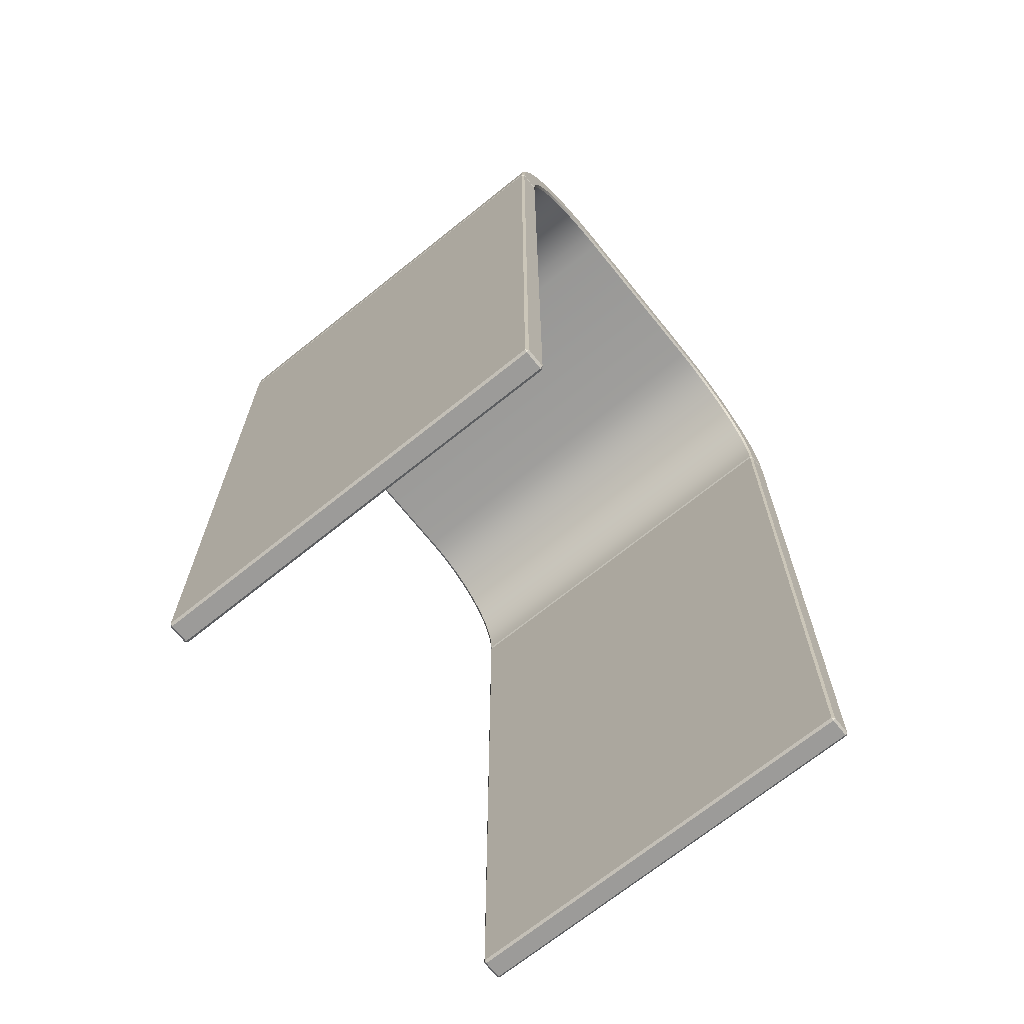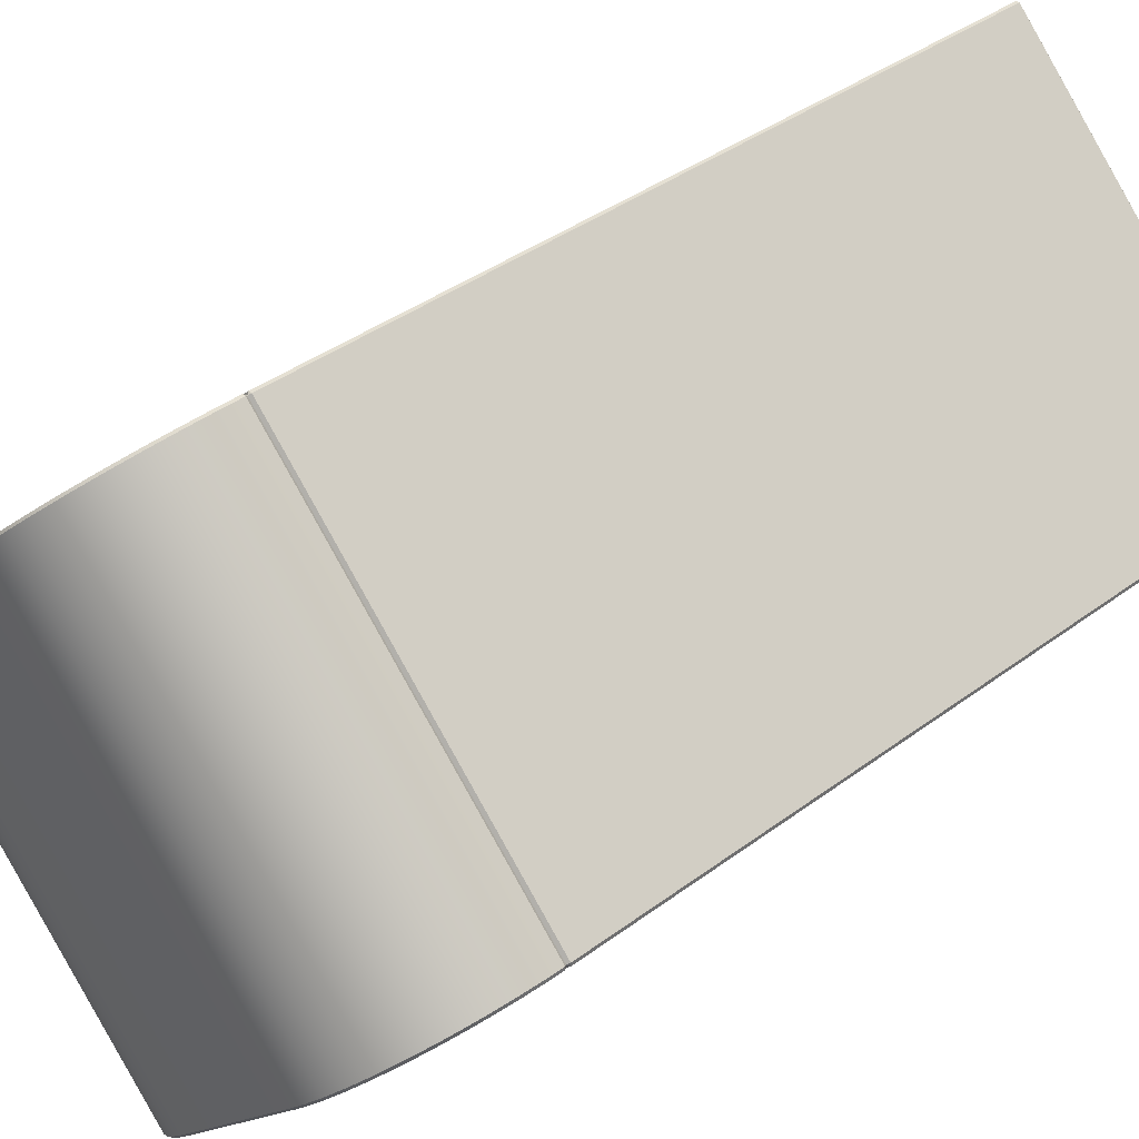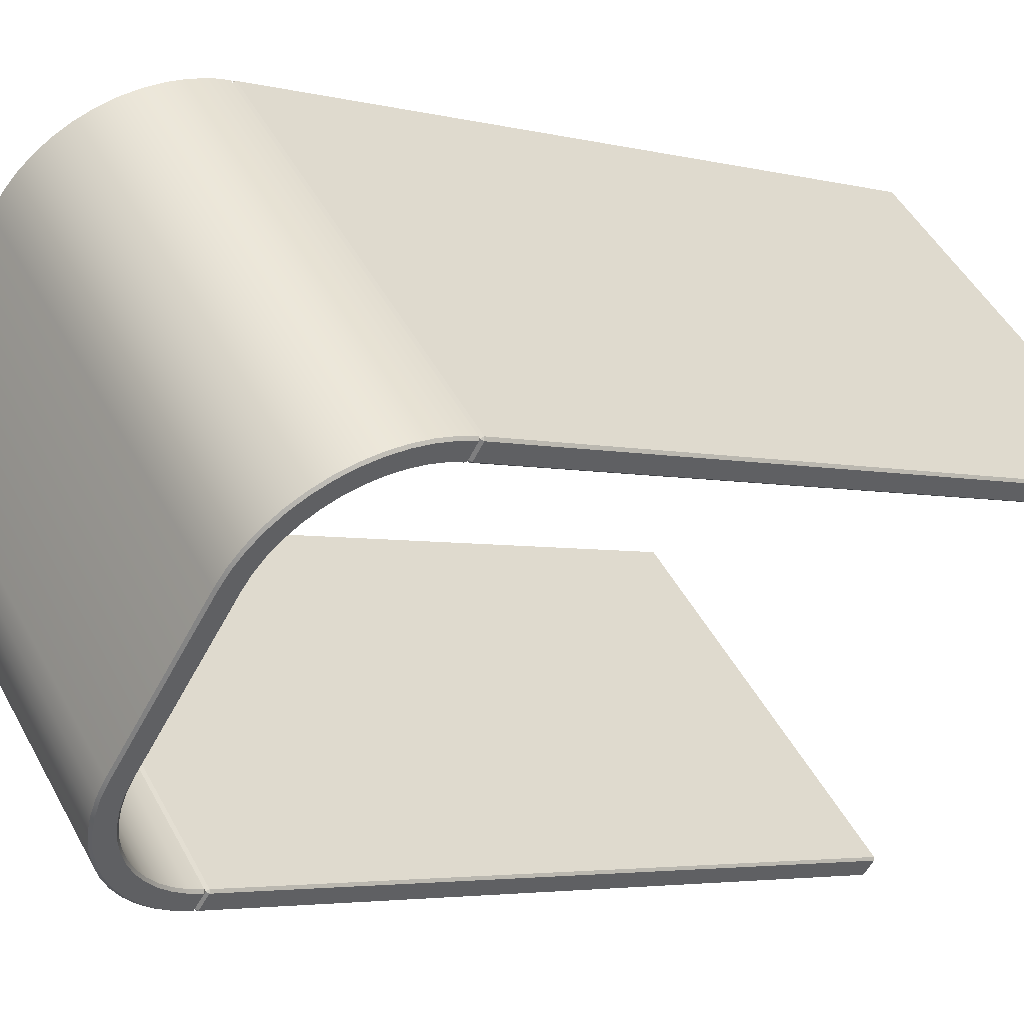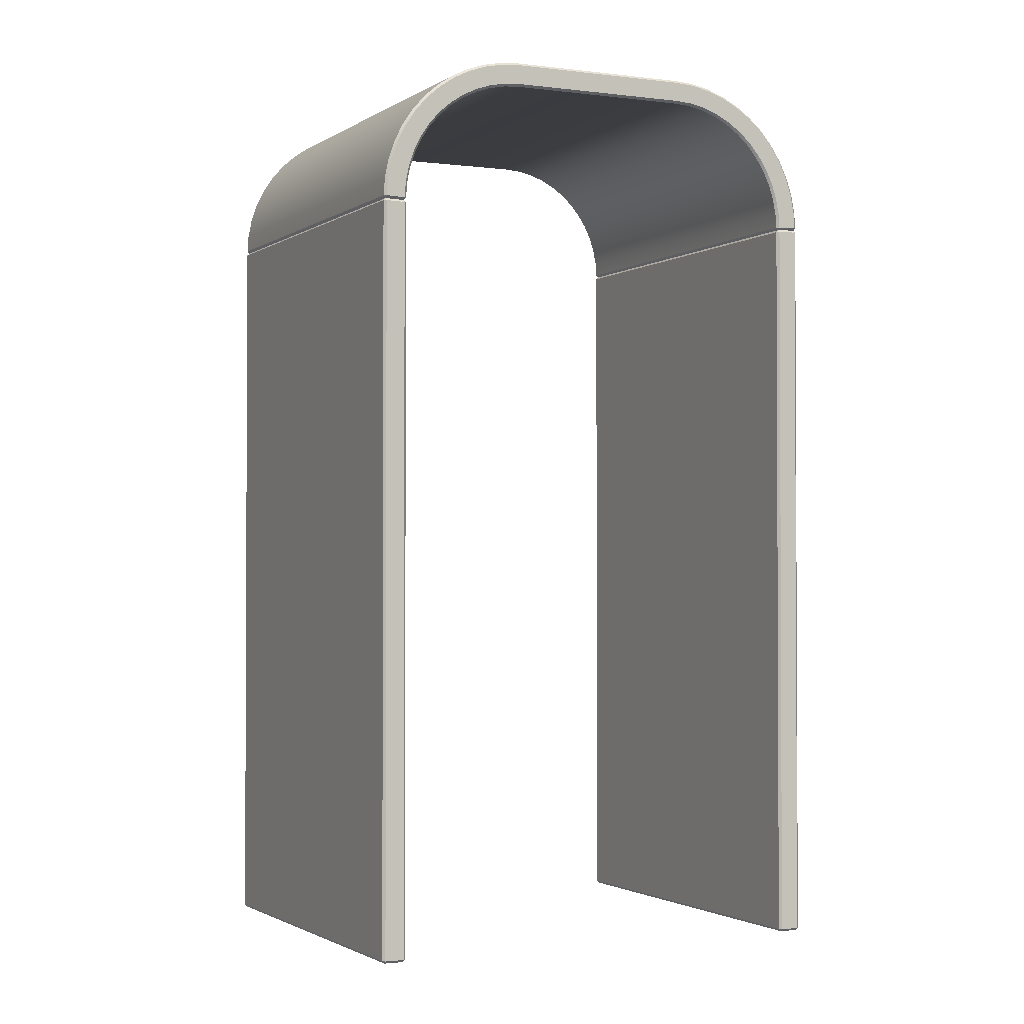
<metadata>
{"format":"obj","ext":"obj","renderer":"f3d","projection":"perspective","resolution":1024,"background":"white","views":[{"elev":-69.7,"azim":173.8,"up":"+Y"},{"elev":38.1,"azim":-133.5,"up":"+Z"},{"elev":-3.8,"azim":-130.9,"up":"+Z"},{"elev":-1.7,"azim":19.4,"up":"+Y"}]}
</metadata>
<code>
o Cube.042_Cube.060
v -3.101 0.4268 -0.2765
v -3.1 0.4248 -0.275
v -3.101 0.4269 -0.2737
v -3.014 0.5485 -0.3611
v -3.015 0.5465 -0.3625
v -3.1 0.4407 -0.2772
v -3.1 0.441 -0.2744
v -3.098 0.4563 -0.2794
v -3.098 0.4569 -0.2766
v -3.095 0.4714 -0.283
v -3.094 0.4722 -0.2803
v -3.09 0.4857 -0.288
v -3.089 0.4867 -0.2853
v -3.083 0.4989 -0.2942
v -3.083 0.5001 -0.2917
v -3.076 0.5109 -0.3016
v -3.076 0.5123 -0.2992
v -3.067 0.5214 -0.3101
v -3.067 0.523 -0.3078
v -3.058 0.5302 -0.3195
v -3.057 0.5319 -0.3173
v -3.048 0.5373 -0.3295
v -3.047 0.5391 -0.3276
v -3.037 0.5424 -0.3402
v -3.036 0.5443 -0.3384
v -3.026 0.5455 -0.3512
v -3.025 0.5475 -0.3496
v -2.907 0.5465 -0.4704
v -2.906 0.5485 -0.469
v -2.821 0.4268 -0.5564
v -2.818 0.4269 -0.5564
v -2.82 0.4248 -0.555
v -2.894 0.5475 -0.4804
v -2.896 0.5455 -0.4817
v -2.883 0.5443 -0.4916
v -2.885 0.5424 -0.4927
v -2.872 0.5391 -0.5025
v -2.874 0.5373 -0.5033
v -2.862 0.5319 -0.5127
v -2.864 0.5302 -0.5134
v -2.852 0.523 -0.5222
v -2.855 0.5214 -0.5228
v -2.844 0.5123 -0.5308
v -2.846 0.5109 -0.5313
v -2.836 0.5001 -0.5384
v -2.839 0.4989 -0.5387
v -2.83 0.4867 -0.5447
v -2.833 0.4857 -0.5449
v -2.825 0.4722 -0.5498
v -2.828 0.4714 -0.5499
v -2.821 0.4569 -0.5535
v -2.824 0.4563 -0.5535
v -2.819 0.441 -0.5557
v -2.822 0.4407 -0.5557
v -2.768 0.5465 -0.115
v -2.769 0.5485 -0.1164
v -2.854 0.4268 -0.02904
v -2.856 0.4269 -0.02904
v -2.855 0.4248 -0.03036
v -2.78 0.5475 -0.105
v -2.779 0.5455 -0.1037
v -2.792 0.5443 -0.09376
v -2.79 0.5424 -0.09271
v -2.802 0.5391 -0.08293
v -2.801 0.5373 -0.08206
v -2.813 0.5319 -0.07267
v -2.811 0.5302 -0.07197
v -2.822 0.523 -0.06316
v -2.82 0.5214 -0.06261
v -2.831 0.5123 -0.05456
v -2.828 0.5109 -0.05415
v -2.838 0.5001 -0.04702
v -2.836 0.4989 -0.04673
v -2.845 0.4867 -0.04066
v -2.842 0.4857 -0.04048
v -2.85 0.4722 -0.03561
v -2.847 0.4714 -0.0355
v -2.853 0.4569 -0.03193
v -2.851 0.4563 -0.03188
v -2.856 0.441 -0.0297
v -2.853 0.4407 -0.02969
v -2.574 0.4268 -0.3089
v -2.575 0.4248 -0.3104
v -2.574 0.4269 -0.3117
v -2.661 0.5485 -0.2244
v -2.66 0.5465 -0.2229
v -2.574 0.4407 -0.3082
v -2.574 0.441 -0.311
v -2.577 0.4563 -0.306
v -2.577 0.4569 -0.3088
v -2.58 0.4714 -0.3024
v -2.58 0.4722 -0.3051
v -2.585 0.4857 -0.2974
v -2.585 0.4867 -0.3001
v -2.591 0.4989 -0.2912
v -2.592 0.5001 -0.2937
v -2.599 0.5109 -0.2838
v -2.599 0.5123 -0.2862
v -2.607 0.5214 -0.2753
v -2.608 0.523 -0.2776
v -2.617 0.5302 -0.2659
v -2.617 0.5319 -0.2681
v -2.627 0.5373 -0.2559
v -2.628 0.5391 -0.2578
v -2.637 0.5424 -0.2452
v -2.638 0.5443 -0.247
v -2.648 0.5455 -0.2342
v -2.65 0.5475 -0.2358
v -3.09 0.4263 -0.2878
v -3.087 0.4262 -0.2878
v -3.088 0.4243 -0.2863
v -3.015 0.5305 -0.3629
v -3.013 0.5285 -0.3615
v -3.086 0.4384 -0.2884
v -3.089 0.4386 -0.2884
v -3.084 0.4517 -0.2902
v -3.087 0.4522 -0.2903
v -3.081 0.4645 -0.2933
v -3.084 0.4653 -0.2934
v -3.077 0.4767 -0.2976
v -3.08 0.4777 -0.2978
v -3.072 0.488 -0.3029
v -3.074 0.4892 -0.3032
v -3.066 0.4982 -0.3092
v -3.068 0.4996 -0.3096
v -3.058 0.5071 -0.3164
v -3.061 0.5087 -0.317
v -3.05 0.5146 -0.3244
v -3.052 0.5164 -0.3251
v -3.042 0.5206 -0.333
v -3.044 0.5225 -0.3339
v -3.033 0.525 -0.3421
v -3.034 0.5269 -0.3431
v -3.023 0.5276 -0.3515
v -3.025 0.5296 -0.3527
v -2.906 0.5285 -0.4685
v -2.908 0.5305 -0.47
v -2.832 0.4263 -0.5451
v -2.831 0.4243 -0.5437
v -2.832 0.4262 -0.5422
v -2.897 0.5296 -0.4802
v -2.896 0.5276 -0.4786
v -2.888 0.5269 -0.4898
v -2.887 0.525 -0.488
v -2.879 0.5225 -0.499
v -2.878 0.5206 -0.4971
v -2.87 0.5164 -0.5078
v -2.869 0.5146 -0.5057
v -2.862 0.5087 -0.5159
v -2.861 0.5071 -0.5136
v -2.854 0.4996 -0.5233
v -2.854 0.4982 -0.5208
v -2.848 0.4892 -0.5297
v -2.848 0.488 -0.5272
v -2.842 0.4777 -0.5351
v -2.842 0.4767 -0.5325
v -2.838 0.4653 -0.5395
v -2.838 0.4645 -0.5367
v -2.835 0.4522 -0.5426
v -2.835 0.4517 -0.5398
v -2.833 0.4386 -0.5445
v -2.833 0.4384 -0.5417
v -2.769 0.5285 -0.1169
v -2.767 0.5305 -0.1154
v -2.842 0.4263 -0.04035
v -2.844 0.4243 -0.04167
v -2.842 0.4262 -0.04317
v -2.777 0.5296 -0.1052
v -2.779 0.5276 -0.1068
v -2.787 0.5269 -0.09564
v -2.788 0.525 -0.09742
v -2.796 0.5225 -0.08638
v -2.797 0.5206 -0.08834
v -2.805 0.5164 -0.07762
v -2.806 0.5146 -0.07974
v -2.813 0.5087 -0.06949
v -2.814 0.5071 -0.07177
v -2.82 0.4996 -0.06214
v -2.821 0.4982 -0.06456
v -2.827 0.4892 -0.0557
v -2.827 0.488 -0.05824
v -2.832 0.4777 -0.05027
v -2.832 0.4767 -0.05291
v -2.837 0.4653 -0.04595
v -2.837 0.4645 -0.04867
v -2.84 0.4522 -0.04281
v -2.84 0.4517 -0.04559
v -2.842 0.4386 -0.0409
v -2.842 0.4384 -0.04372
v -2.585 0.4263 -0.2976
v -2.588 0.4262 -0.2976
v -2.586 0.4243 -0.2991
v -2.66 0.5305 -0.2225
v -2.662 0.5285 -0.2239
v -2.588 0.4384 -0.297
v -2.586 0.4386 -0.297
v -2.59 0.4517 -0.2952
v -2.587 0.4522 -0.2951
v -2.593 0.4645 -0.2921
v -2.591 0.4653 -0.292
v -2.598 0.4767 -0.2878
v -2.595 0.4777 -0.2876
v -2.603 0.488 -0.2825
v -2.6 0.4892 -0.2822
v -2.609 0.4982 -0.2762
v -2.607 0.4996 -0.2758
v -2.616 0.5071 -0.269
v -2.614 0.5087 -0.2684
v -2.624 0.5146 -0.261
v -2.622 0.5164 -0.2603
v -2.633 0.5206 -0.2524
v -2.631 0.5225 -0.2515
v -2.642 0.525 -0.2433
v -2.64 0.5269 -0.2423
v -2.651 0.5276 -0.2339
v -2.65 0.5296 -0.2327
v -3.1 -0.2015 -0.275
v -3.101 -0.1995 -0.2736
v -3.101 -0.1995 -0.2764
v -2.82 -0.2015 -0.555
v -2.821 -0.1995 -0.5565
v -2.818 -0.1995 -0.5565
v -2.855 -0.2015 -0.03036
v -2.854 -0.1995 -0.02895
v -2.856 -0.1995 -0.02895
v -2.575 -0.2015 -0.3104
v -2.574 -0.1995 -0.3118
v -2.574 -0.1995 -0.309
v -3.1 0.4248 -0.275
v -3.101 0.4228 -0.2764
v -3.101 0.4229 -0.2736
v -2.82 0.4248 -0.555
v -2.818 0.4229 -0.5565
v -2.821 0.4228 -0.5565
v -2.855 0.4248 -0.03036
v -2.856 0.4229 -0.02895
v -2.854 0.4228 -0.02895
v -2.575 0.4248 -0.3104
v -2.574 0.4228 -0.309
v -2.574 0.4229 -0.3118
v -3.088 -0.2015 -0.2863
v -3.09 -0.1995 -0.2878
v -3.087 -0.1995 -0.2878
v -2.831 -0.2015 -0.5437
v -2.832 -0.1995 -0.5423
v -2.832 -0.1995 -0.5451
v -2.844 -0.2015 -0.04168
v -2.842 -0.1995 -0.04309
v -2.842 -0.1995 -0.04026
v -2.586 -0.2015 -0.2991
v -2.585 -0.1995 -0.2977
v -2.588 -0.1995 -0.2977
v -3.088 0.4243 -0.2863
v -3.087 0.4222 -0.2877
v -3.09 0.4223 -0.2877
v -2.831 0.4243 -0.5437
v -2.832 0.4223 -0.5451
v -2.832 0.4222 -0.5423
v -2.844 0.4243 -0.04167
v -2.842 0.4223 -0.04026
v -2.842 0.4222 -0.04308
v -2.586 0.4243 -0.2991
v -2.588 0.4222 -0.2977
v -2.585 0.4223 -0.2977
f 8 115 6
f 30 161 54
f 36 141 34
f 38 143 36
f 40 145 38
f 40 149 147
f 42 151 149
f 46 151 44
f 48 153 46
f 48 157 155
f 50 159 157
f 52 161 159
f 83 139 32
f 28 112 5
f 28 141 137
f 24 135 133
f 22 133 131
f 20 131 129
f 20 127 18
f 18 125 16
f 14 125 123
f 12 123 121
f 12 119 10
f 10 117 8
f 2 166 59
f 189 116 187
f 140 195 162
f 146 213 144
f 148 211 146
f 150 209 148
f 152 207 150
f 154 205 152
f 156 203 154
f 158 201 156
f 160 199 158
f 162 197 160
f 217 247 223
f 144 215 142
f 163 136 194
f 142 194 136
f 171 134 169
f 173 132 171
f 175 130 173
f 177 128 175
f 179 126 177
f 181 124 179
f 183 122 181
f 185 120 183
f 187 118 185
f 169 113 163
f 85 33 29
f 89 196 87
f 106 37 35
f 167 114 189
f 104 39 37
f 105 216 214
f 102 41 39
f 103 214 212
f 100 43 41
f 101 212 210
f 98 45 43
f 101 208 99
f 96 47 45
f 99 206 97
f 94 49 47
f 95 206 204
f 92 51 49
f 93 204 202
f 90 53 51
f 93 200 91
f 55 168 164
f 91 198 89
f 88 31 53
f 86 216 107
f 55 193 86
f 29 56 85
f 65 170 63
f 27 62 60
f 67 172 65
f 25 64 62
f 67 176 174
f 23 66 64
f 69 178 176
f 21 68 66
f 73 178 71
f 19 70 68
f 75 180 73
f 17 72 70
f 75 184 182
f 15 74 72
f 77 186 184
f 13 76 74
f 79 188 186
f 11 78 76
f 82 196 190
f 9 80 78
f 63 168 61
f 7 58 80
f 57 188 81
f 5 135 26
f 108 35 33
f 4 60 56
f 226 244 220
f 259 229 235
f 256 238 232
f 1 2 3
f 30 31 32
f 57 58 59
f 82 83 84
f 109 110 111
f 138 139 140
f 165 166 167
f 190 191 192
f 220 221 222
f 223 224 225
f 226 227 228
f 241 242 243
f 244 245 246
f 250 251 252
f 34 29 33
f 107 85 86
f 34 35 36
f 107 106 108
f 36 37 38
f 105 104 106
f 38 39 40
f 103 102 104
f 40 41 42
f 99 102 101
f 44 41 43
f 97 100 99
f 44 45 46
f 97 96 98
f 48 45 47
f 93 96 95
f 50 47 49
f 91 94 93
f 52 49 51
f 89 92 91
f 54 51 53
f 87 90 89
f 54 31 30
f 87 84 88
f 32 84 83
f 61 56 60
f 26 4 5
f 61 62 63
f 26 25 27
f 63 64 65
f 24 23 25
f 65 66 67
f 22 21 23
f 67 68 69
f 20 19 21
f 69 70 71
f 16 19 18
f 71 72 73
f 16 15 17
f 75 72 74
f 12 15 14
f 77 74 76
f 10 13 12
f 79 76 78
f 8 11 10
f 81 78 80
f 6 9 8
f 81 58 57
f 6 3 7
f 59 3 2
f 86 56 55
f 5 29 28
f 142 137 141
f 215 193 194
f 142 143 144
f 215 214 216
f 144 145 146
f 213 212 214
f 146 147 148
f 211 210 212
f 150 147 149
f 207 210 209
f 152 149 151
f 205 208 207
f 152 153 154
f 205 204 206
f 154 155 156
f 203 202 204
f 158 155 157
f 199 202 201
f 158 159 160
f 199 198 200
f 162 159 161
f 195 198 197
f 162 138 140
f 195 190 196
f 140 192 191
f 169 164 168
f 134 112 113
f 169 170 171
f 134 133 135
f 171 172 173
f 132 131 133
f 173 174 175
f 130 129 131
f 177 174 176
f 126 129 128
f 179 176 178
f 124 127 126
f 179 180 181
f 124 123 125
f 181 182 183
f 122 121 123
f 185 182 184
f 118 121 120
f 187 184 186
f 116 119 118
f 189 186 188
f 114 117 116
f 189 165 167
f 114 109 115
f 167 111 110
f 194 164 163
f 113 137 136
f 1 111 2
f 139 30 32
f 166 57 59
f 82 192 83
f 220 227 226
f 245 250 252
f 242 217 219
f 220 246 221
f 223 249 224
f 251 226 228
f 1 115 109
f 8 117 115
f 30 138 161
f 36 143 141
f 38 145 143
f 40 147 145
f 40 42 149
f 42 44 151
f 46 153 151
f 48 155 153
f 48 50 157
f 50 52 159
f 52 54 161
f 83 192 139
f 28 137 112
f 28 34 141
f 24 26 135
f 22 24 133
f 20 22 131
f 20 129 127
f 18 127 125
f 14 16 125
f 12 14 123
f 12 121 119
f 10 119 117
f 2 111 166
f 189 114 116
f 140 191 195
f 146 211 213
f 148 209 211
f 150 207 209
f 152 205 207
f 154 203 205
f 156 201 203
f 158 199 201
f 160 197 199
f 162 195 197
f 217 241 247
f 144 213 215
f 163 113 136
f 142 215 194
f 171 132 134
f 173 130 132
f 175 128 130
f 177 126 128
f 179 124 126
f 181 122 124
f 183 120 122
f 185 118 120
f 187 116 118
f 169 134 113
f 85 108 33
f 89 198 196
f 106 104 37
f 167 110 114
f 104 102 39
f 105 107 216
f 102 100 41
f 103 105 214
f 100 98 43
f 101 103 212
f 98 96 45
f 101 210 208
f 96 94 47
f 99 208 206
f 94 92 49
f 95 97 206
f 92 90 51
f 93 95 204
f 90 88 53
f 93 202 200
f 55 61 168
f 91 200 198
f 88 84 31
f 86 193 216
f 55 164 193
f 29 4 56
f 65 172 170
f 27 25 62
f 67 174 172
f 25 23 64
f 67 69 176
f 23 21 66
f 69 71 178
f 21 19 68
f 73 180 178
f 19 17 70
f 75 182 180
f 17 15 72
f 75 77 184
f 15 13 74
f 77 79 186
f 13 11 76
f 79 81 188
f 11 9 78
f 82 87 196
f 9 7 80
f 63 170 168
f 7 3 58
f 57 165 188
f 5 112 135
f 108 106 35
f 4 27 60
f 226 250 244
f 259 253 229
f 256 262 238
f 34 28 29
f 107 108 85
f 34 33 35
f 107 105 106
f 36 35 37
f 105 103 104
f 38 37 39
f 103 101 102
f 40 39 41
f 99 100 102
f 44 42 41
f 97 98 100
f 44 43 45
f 97 95 96
f 48 46 45
f 93 94 96
f 50 48 47
f 91 92 94
f 52 50 49
f 89 90 92
f 54 52 51
f 87 88 90
f 54 53 31
f 87 82 84
f 32 31 84
f 61 55 56
f 26 27 4
f 61 60 62
f 26 24 25
f 63 62 64
f 24 22 23
f 65 64 66
f 22 20 21
f 67 66 68
f 20 18 19
f 69 68 70
f 16 17 19
f 71 70 72
f 16 14 15
f 75 73 72
f 12 13 15
f 77 75 74
f 10 11 13
f 79 77 76
f 8 9 11
f 81 79 78
f 6 7 9
f 81 80 58
f 6 1 3
f 59 58 3
f 86 85 56
f 5 4 29
f 142 136 137
f 215 216 193
f 142 141 143
f 215 213 214
f 144 143 145
f 213 211 212
f 146 145 147
f 211 209 210
f 150 148 147
f 207 208 210
f 152 150 149
f 205 206 208
f 152 151 153
f 205 203 204
f 154 153 155
f 203 201 202
f 158 156 155
f 199 200 202
f 158 157 159
f 199 197 198
f 162 160 159
f 195 196 198
f 162 161 138
f 195 191 190
f 140 139 192
f 169 163 164
f 134 135 112
f 169 168 170
f 134 132 133
f 171 170 172
f 132 130 131
f 173 172 174
f 130 128 129
f 177 175 174
f 126 127 129
f 179 177 176
f 124 125 127
f 179 178 180
f 124 122 123
f 181 180 182
f 122 120 121
f 185 183 182
f 118 119 121
f 187 185 184
f 116 117 119
f 189 187 186
f 114 115 117
f 189 188 165
f 114 110 109
f 167 166 111
f 194 193 164
f 113 112 137
f 1 109 111
f 139 138 30
f 166 165 57
f 82 190 192
f 220 222 227
f 245 244 250
f 242 241 217
f 220 244 246
f 223 247 249
f 251 250 226
f 1 6 115
f 221 257 234
f 219 255 242
f 252 258 245
f 233 227 222
f 236 218 225
f 228 264 251
f 224 260 237
f 243 261 248
f 217 218 219
f 229 230 231
f 232 233 234
f 235 236 237
f 238 239 240
f 247 248 249
f 253 254 255
f 256 257 258
f 259 260 261
f 262 263 264
f 223 218 217
f 233 238 240
f 236 229 231
f 237 225 224
f 230 218 231
f 234 222 221
f 239 227 240
f 248 241 243
f 256 263 262
f 259 254 253
f 261 249 248
f 254 242 255
f 258 246 245
f 263 251 264
f 253 230 229
f 234 256 232
f 237 259 235
f 262 239 238
f 221 246 257
f 219 230 255
f 252 263 258
f 233 240 227
f 236 231 218
f 228 239 264
f 224 249 260
f 243 254 261
f 223 225 218
f 233 232 238
f 236 235 229
f 237 236 225
f 230 219 218
f 234 233 222
f 239 228 227
f 248 247 241
f 256 258 263
f 259 261 254
f 261 260 249
f 254 243 242
f 258 257 246
f 263 252 251
f 253 255 230
f 234 257 256
f 237 260 259
f 262 264 239

</code>
